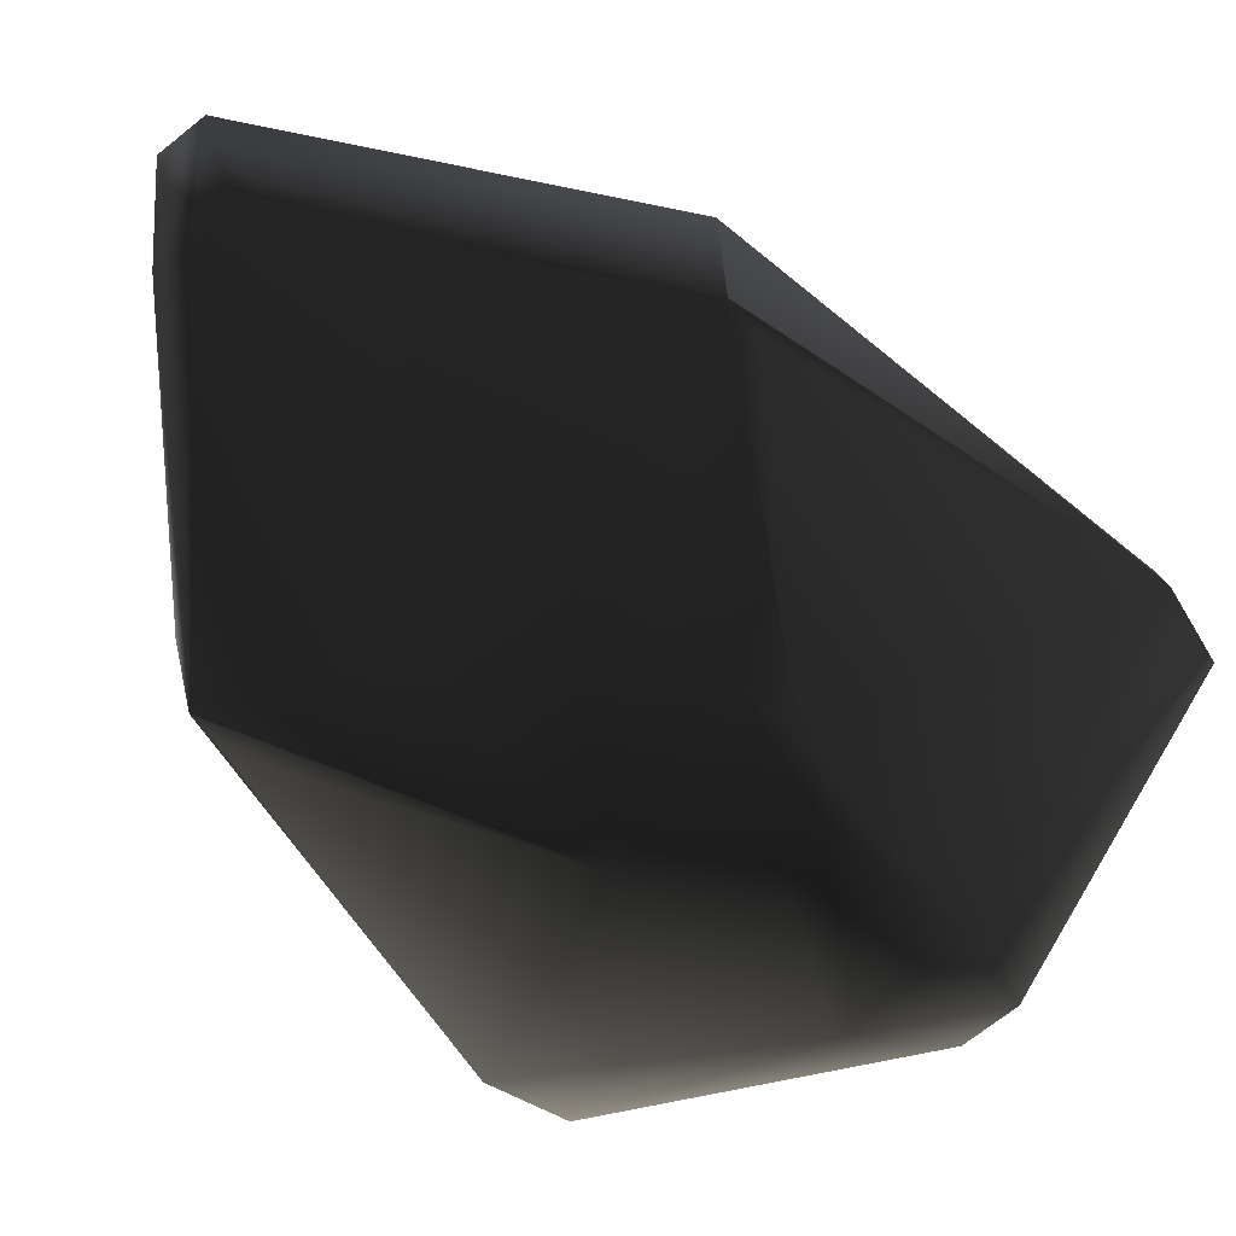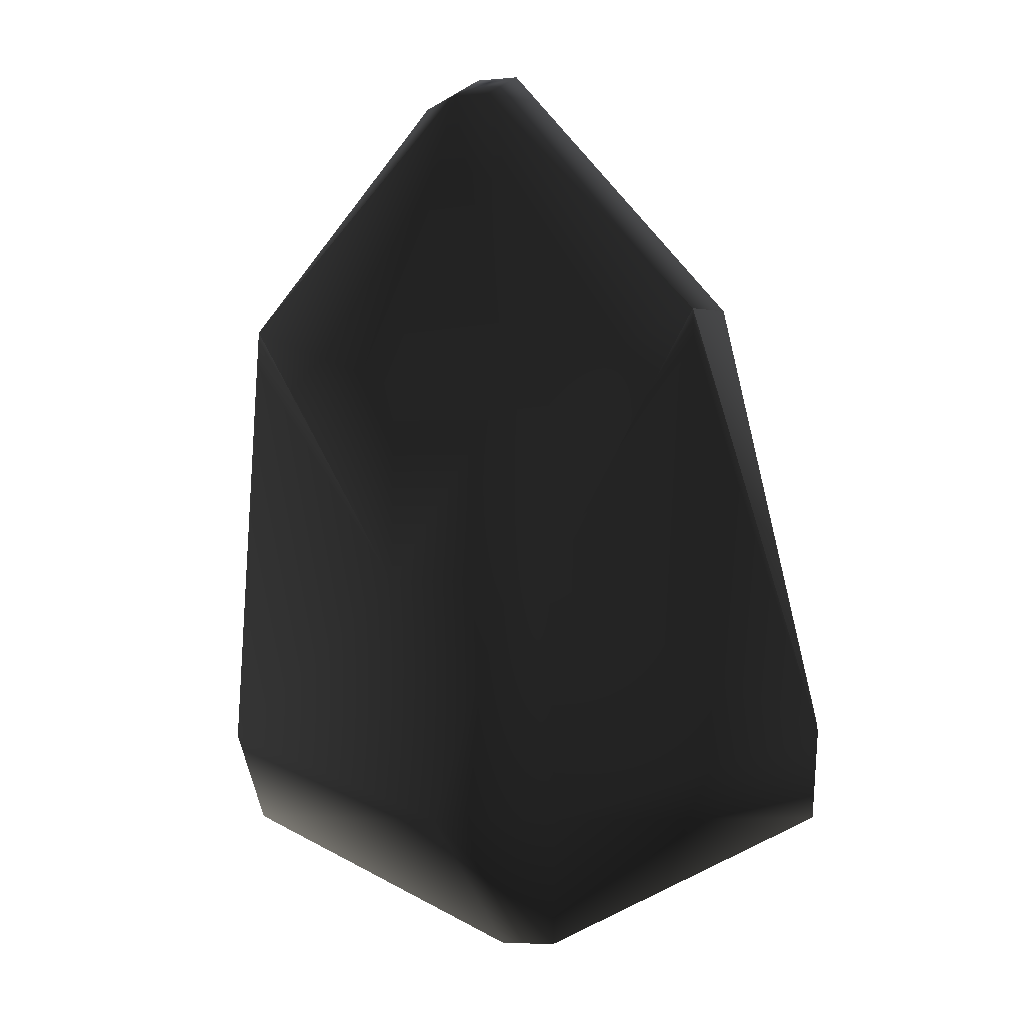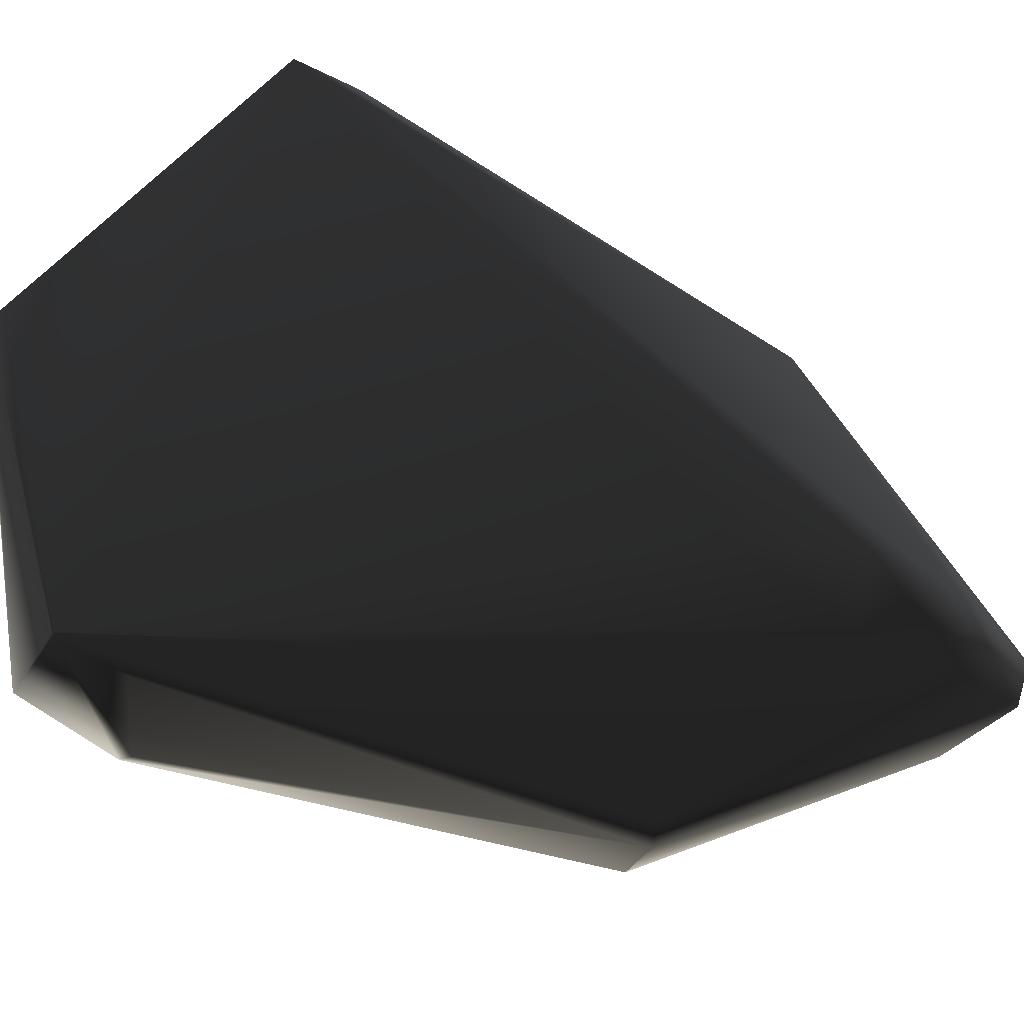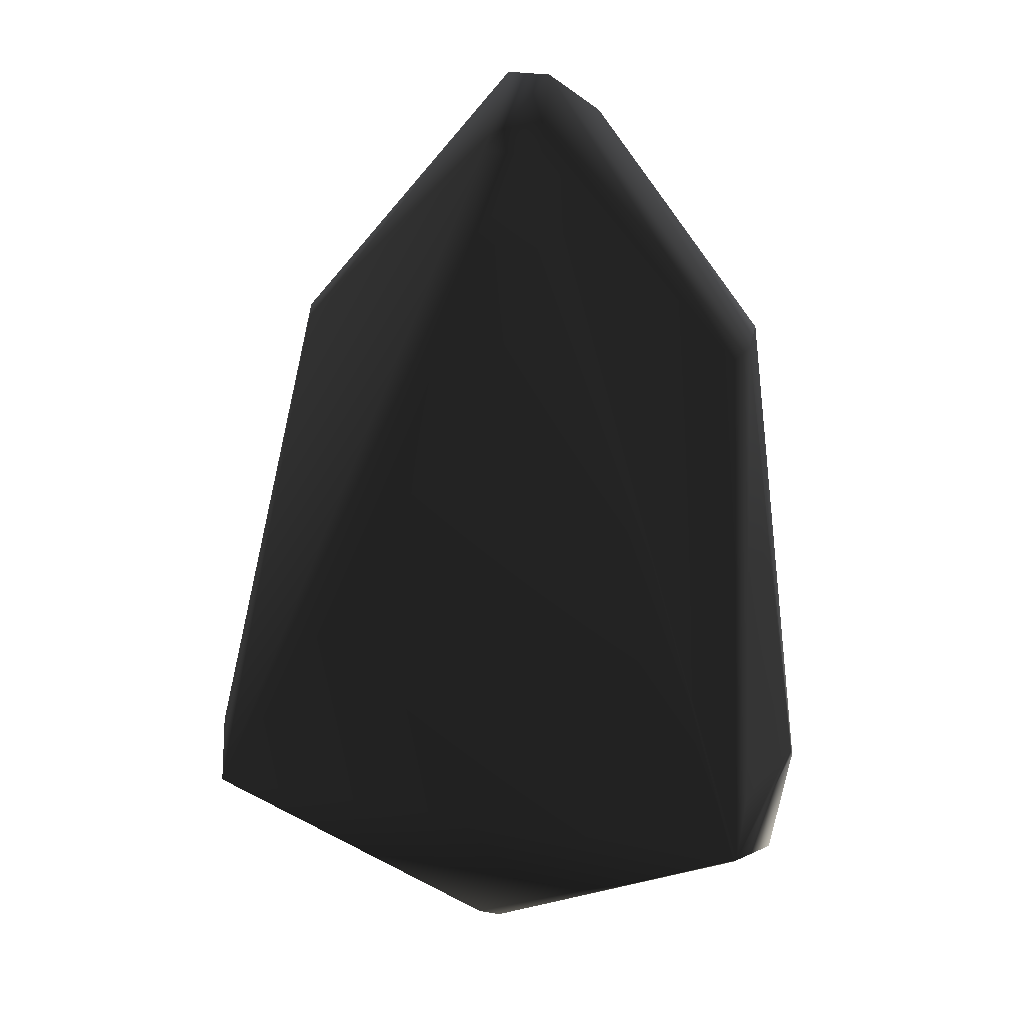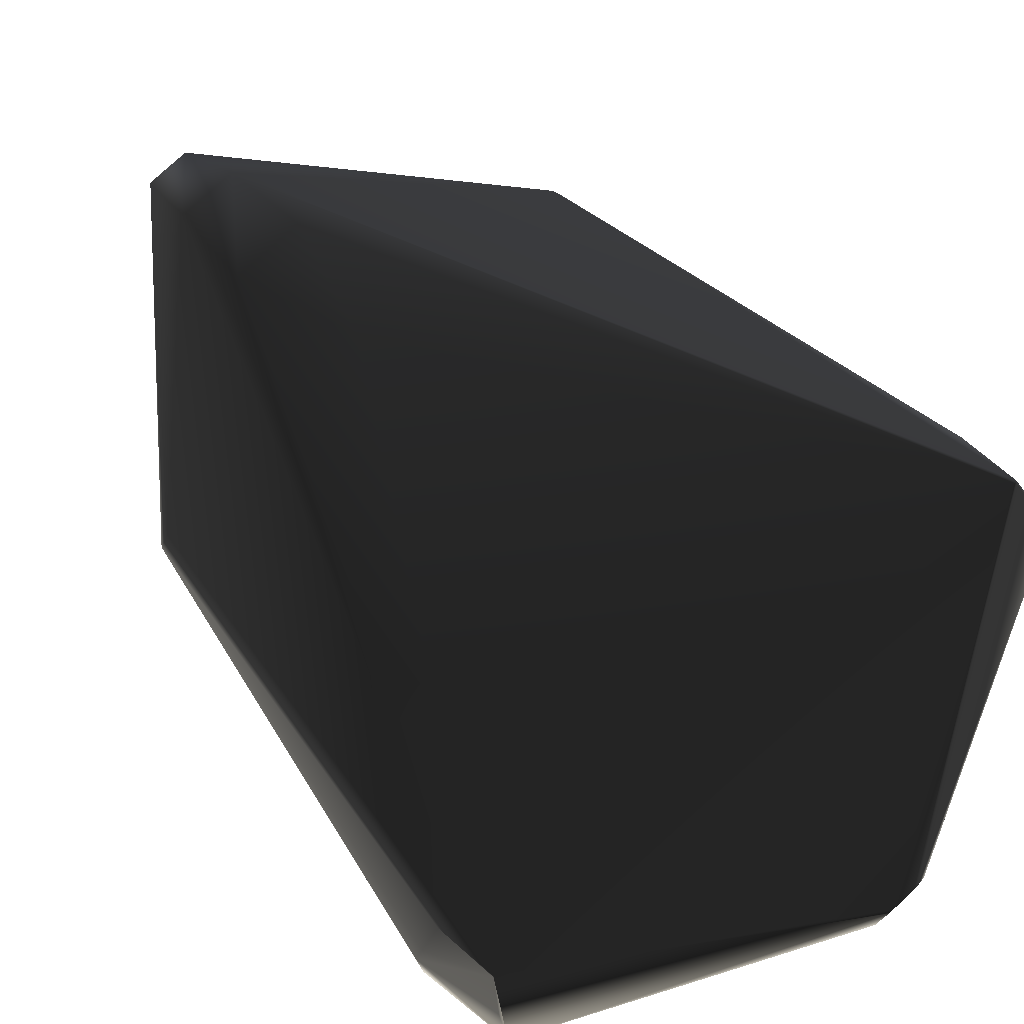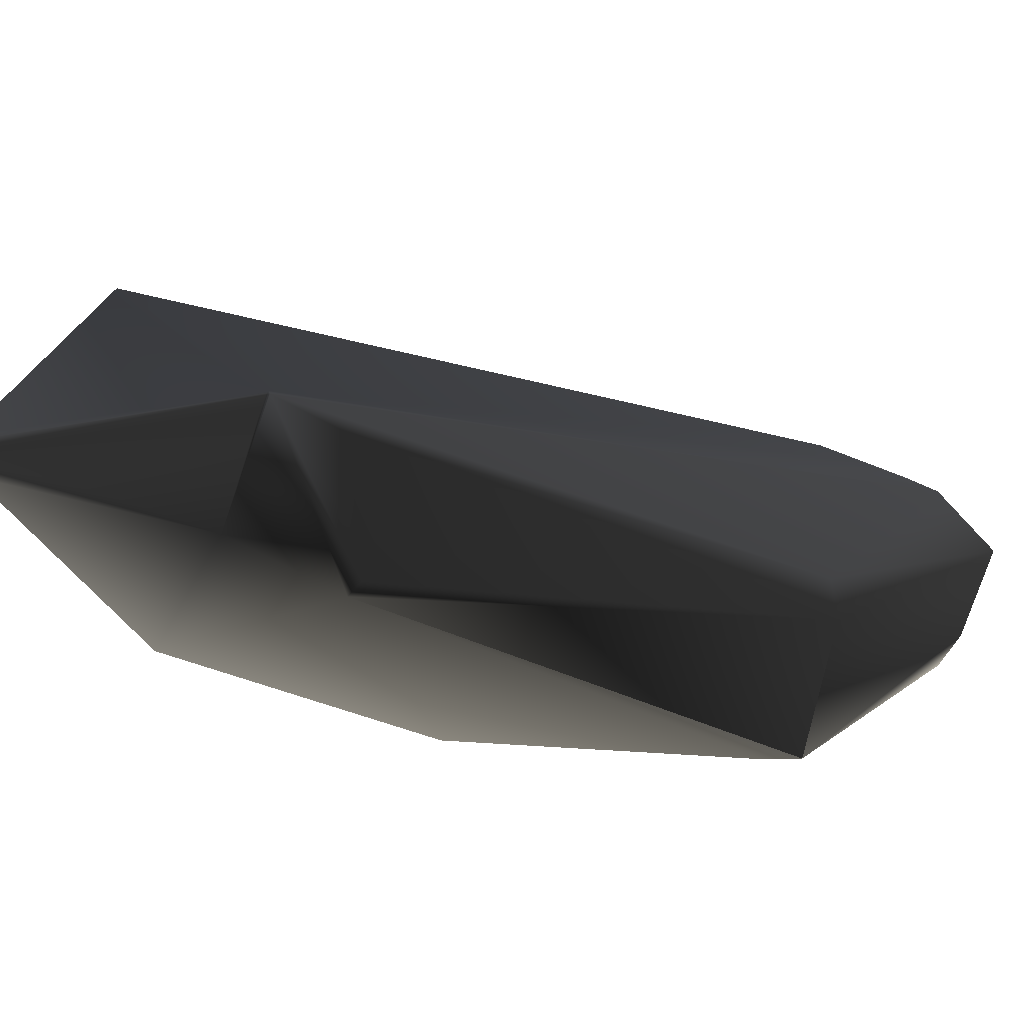
<metadata>
{"format":"obj","ext":"obj","renderer":"f3d","projection":"perspective","resolution":1024,"background":"white","views":[{"elev":-70.4,"azim":38.6,"up":"+Y"},{"elev":-7.6,"azim":14.3,"up":"+Z"},{"elev":63.5,"azim":-73.1,"up":"+Y"},{"elev":26.1,"azim":-164.7,"up":"+Z"},{"elev":77.9,"azim":137.0,"up":"+Y"},{"elev":13.0,"azim":-109.2,"up":"+Y"}]}
</metadata>
<code>
v  2.244 -2.938 -4.835
v  8.83 2.501 -8.857
v  6.254 -2.808 1.425
v  6.254 -2.9 2.424
v  1.765 -0.3008 -11.35
v  1.194 -2.938 -4.835
v  2.244 -2.938 0.6585
v  1.194 -2.938 0.6585
v  -1.764 -0.3008 -11.35
v  -2.209 -2.937 -4.835
v  -0.5352 -2.922 8.927
v  -2.209 -2.937 0.6585
v  0.5147 -2.922 8.927
v  1.612 -1.869 8.954
v  0.6061 -0.0449 10.36
v  -6.254 -2.9 2.424
v  -1.577 -1.869 8.954
v  -0.5658 -0.0449 10.36
v  -8.83 2.501 -8.857
v  -6.254 -2.808 1.425
v  -6.604 0.373 3.047
v  -6.335 1.266 2.973
v  -0.7993 1.677 8.582
v  0.8415 1.677 8.582
v  -7.977 5.614 -8.547
v  -7.911 6.5 -10.12
v  -0.9509 2.65 6.215
v  -7.816 6.547 -10.12
v  0.9943 2.65 6.215
v  7.807 6.468 -10.14
v  6.335 1.266 2.973
v  7.807 6.468 -10.14
v  -0.01024 3.433 3.028
v  0.3355 4.424 -15.02
v  7.807 6.468 -10.14
v  0.475 4.31 -15.02
v  -0.2974 4.425 -15.02
v  8.479 3.892 -11.29
v  0.7845 3.721 -15.02
v  -0.4397 4.31 -15.02
v  -7.84 6.476 -10.2
v  -0.7487 3.722 -15.02
v  -8.479 3.892 -11.29
v  -8.539 3.584 -8.545
v  -8.764 2.772 -8.546
v  6.604 0.373 3.047
v  8.763 2.772 -8.546
v  8.254 4.783 -10.77
v  7.83 6.41 -10.15
v  8.539 3.584 -8.545
v  7.978 5.614 -8.547
g $dummy_node
f 1 2 3
f 3 2 4
f 4 1 3
f 5 2 1
f 5 1 6
f 7 1 4
f 1 7 8
f 8 6 1
f 9 5 6
f 10 9 6
f 10 6 8
f 11 12 8
f 8 7 13
f 13 11 8
f 8 12 10
f 7 4 13
f 13 4 14
f 15 13 14
f 11 13 15
f 11 16 12
f 17 16 11
f 11 18 17
f 15 18 11
f 12 16 10
f 10 19 9
f 20 19 10
f 10 16 20
f 21 16 17
f 16 19 20
f 17 18 21
f 21 18 22
f 22 18 23
f 24 23 18
f 18 15 24
f 25 21 22
f 25 22 26
f 22 23 26
f 23 27 28
f 29 27 23
f 23 24 29
f 26 23 28
f 30 29 24
f 24 15 31
f 30 24 31
f 29 32 33
f 33 27 29
f 30 32 29
f 28 27 33
f 33 32 28
f 28 32 34
f 34 32 35
f 35 32 30
f 35 36 34
f 37 28 34
f 37 34 36
f 35 38 36
f 30 38 35
f 38 39 36
f 36 39 37
f 40 37 39
f 41 28 37
f 41 37 40
f 5 39 38
f 9 39 5
f 42 39 9
f 39 42 40
f 42 43 40
f 40 43 41
f 26 28 41
f 41 43 26
f 9 19 43
f 42 9 43
f 43 19 26
f 26 44 25
f 45 44 26
f 26 19 45
f 21 19 16
f 45 19 21
f 45 21 44
f 44 21 25
f 38 2 5
f 4 2 46
f 47 2 38
f 46 2 47
f 47 38 48
f 48 38 49
f 49 38 30
f 50 46 47
f 49 50 47
f 47 48 49
f 51 50 49
f 49 30 51
f 51 30 31
f 51 46 50
f 31 46 51
f 15 46 31
f 14 46 15
f 14 4 46

</code>
